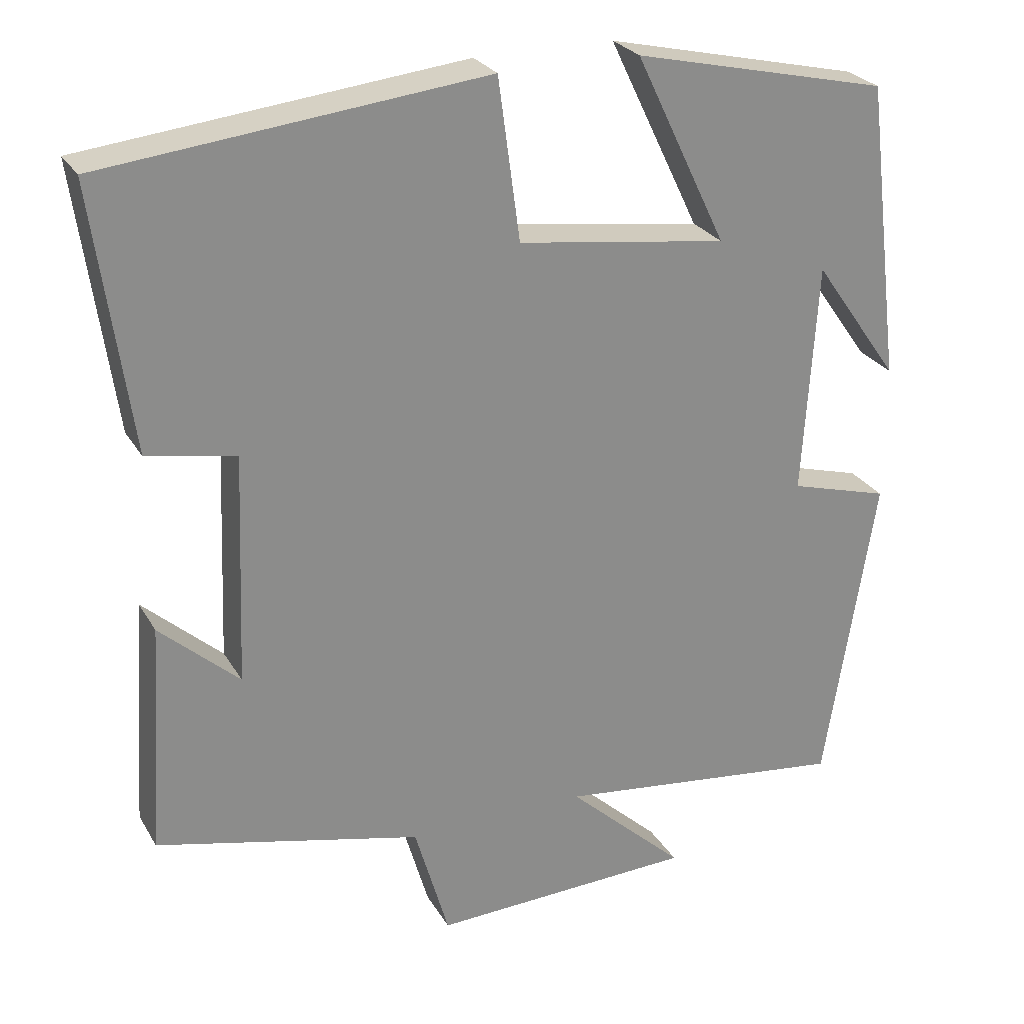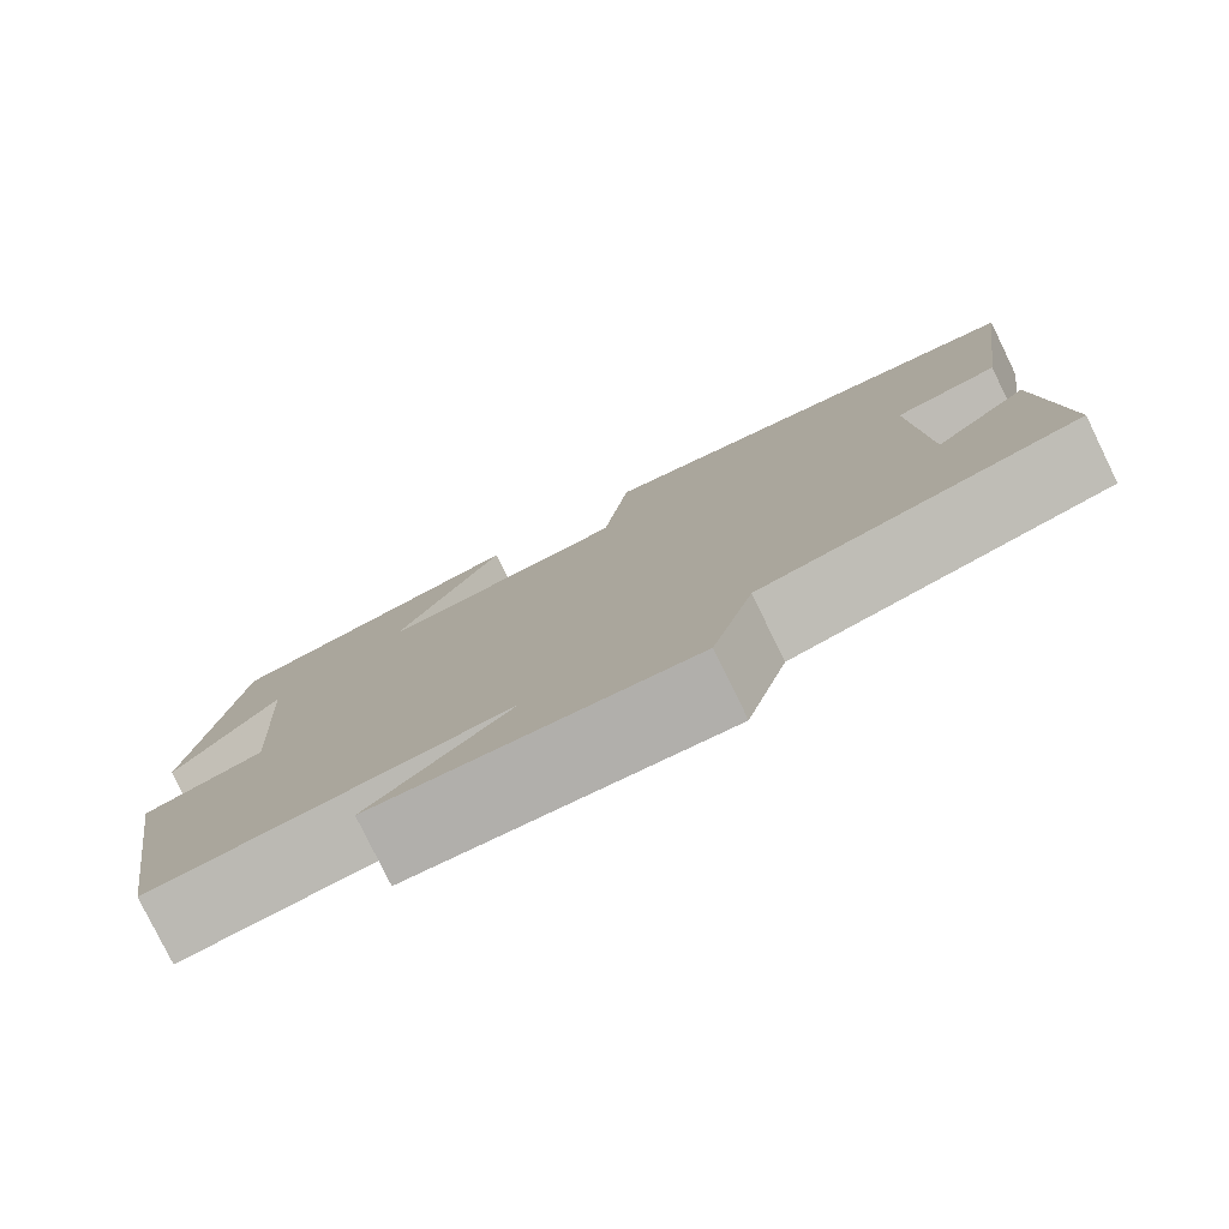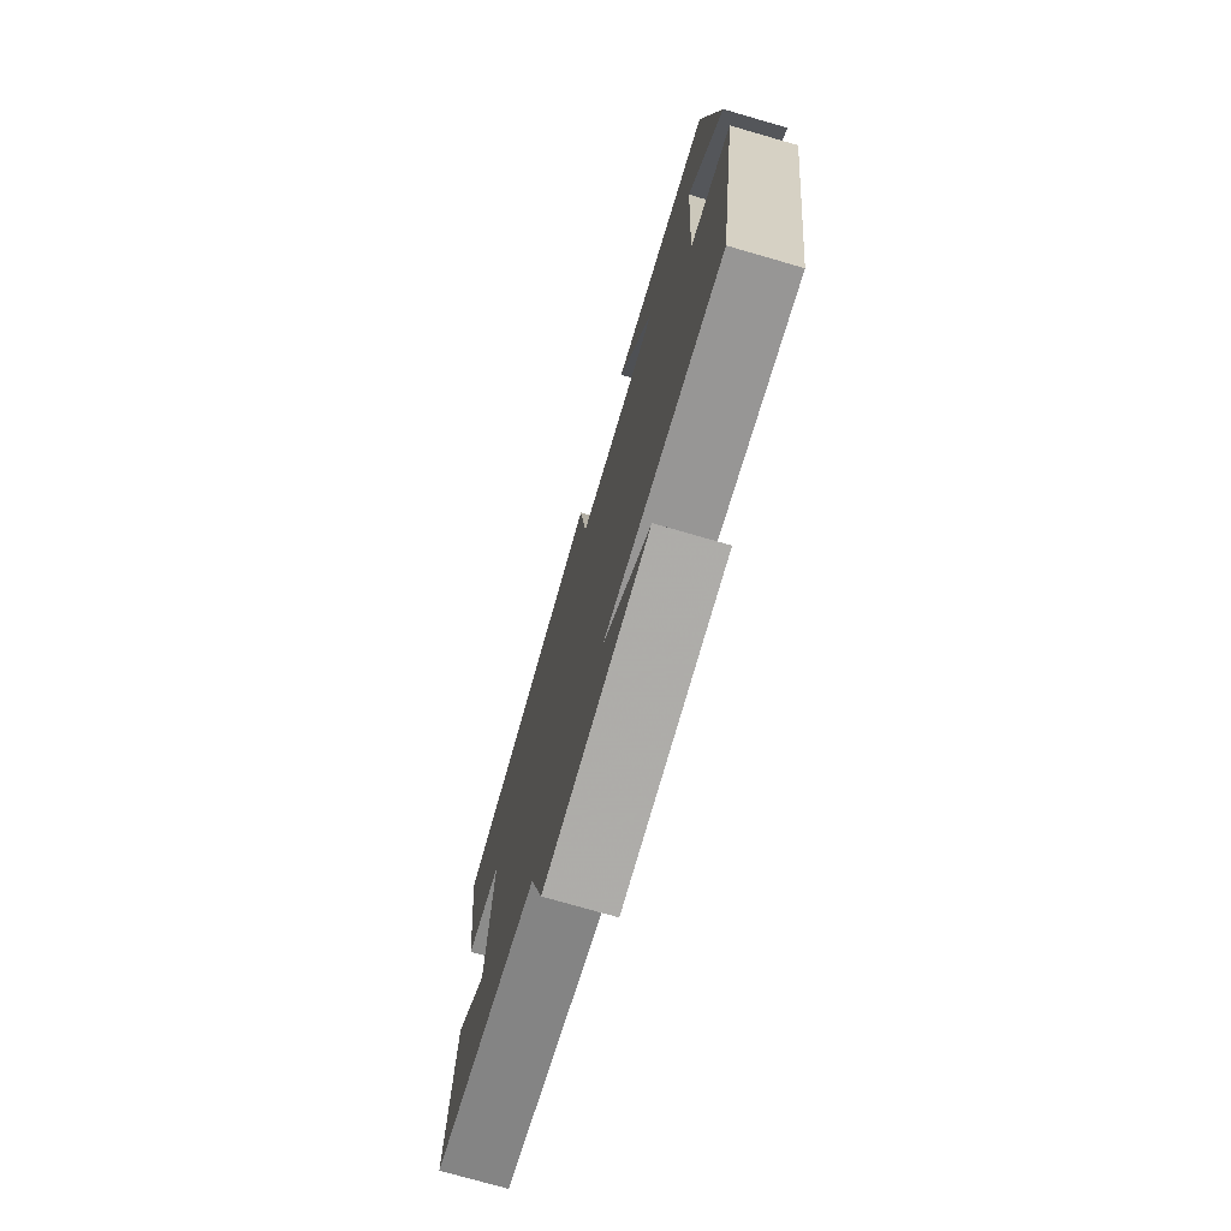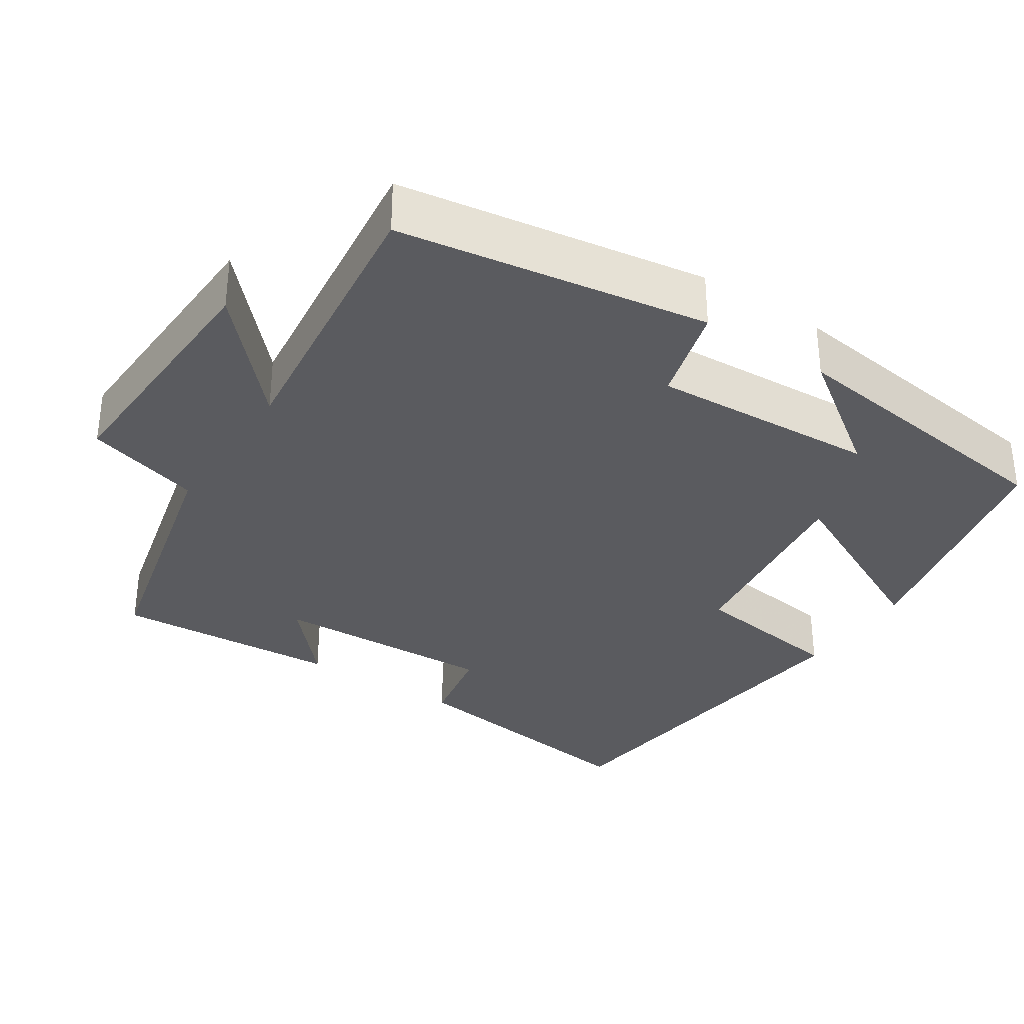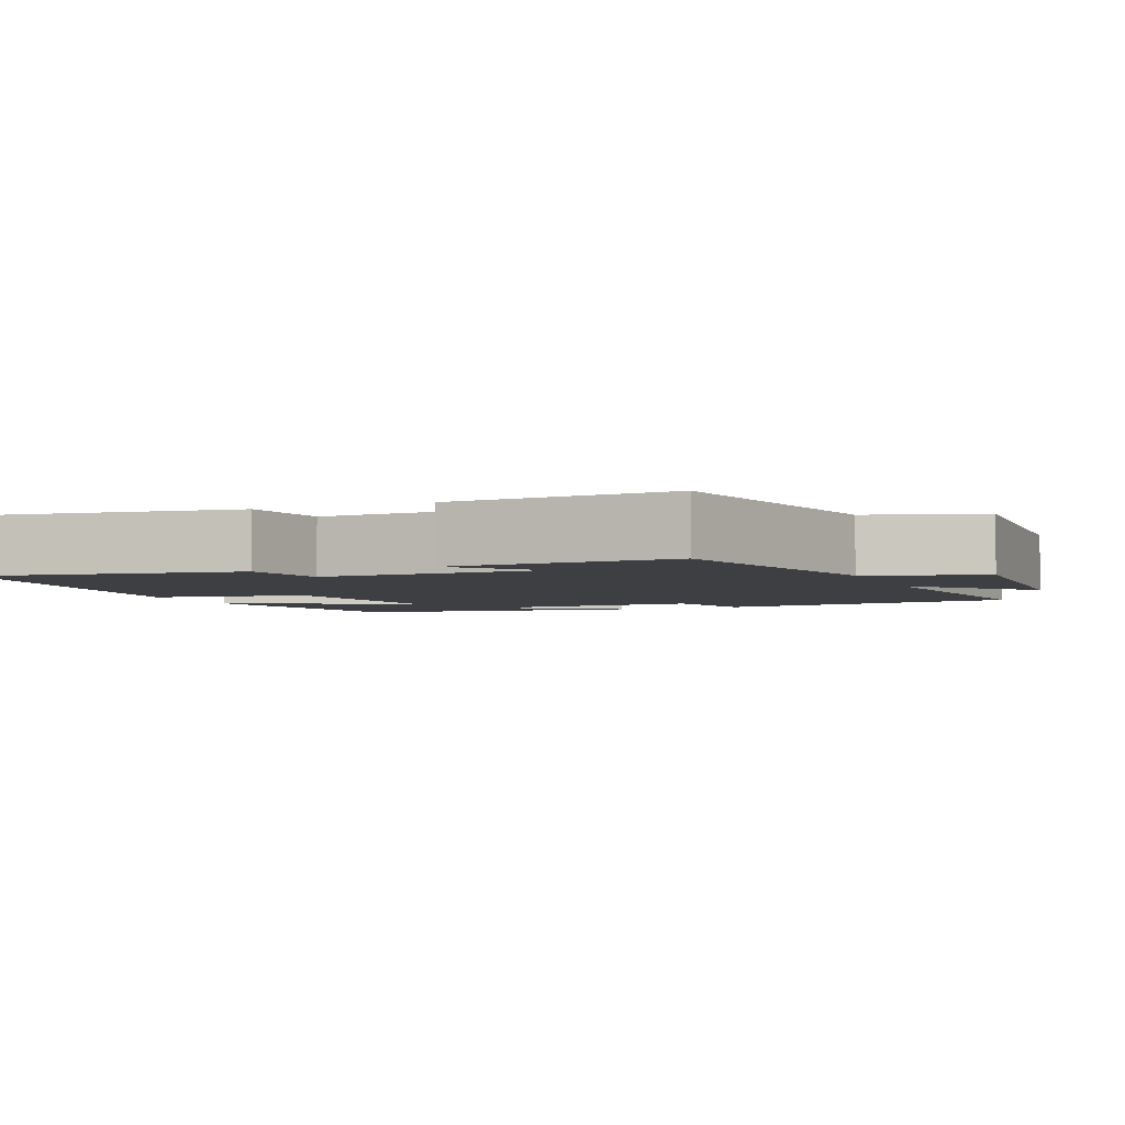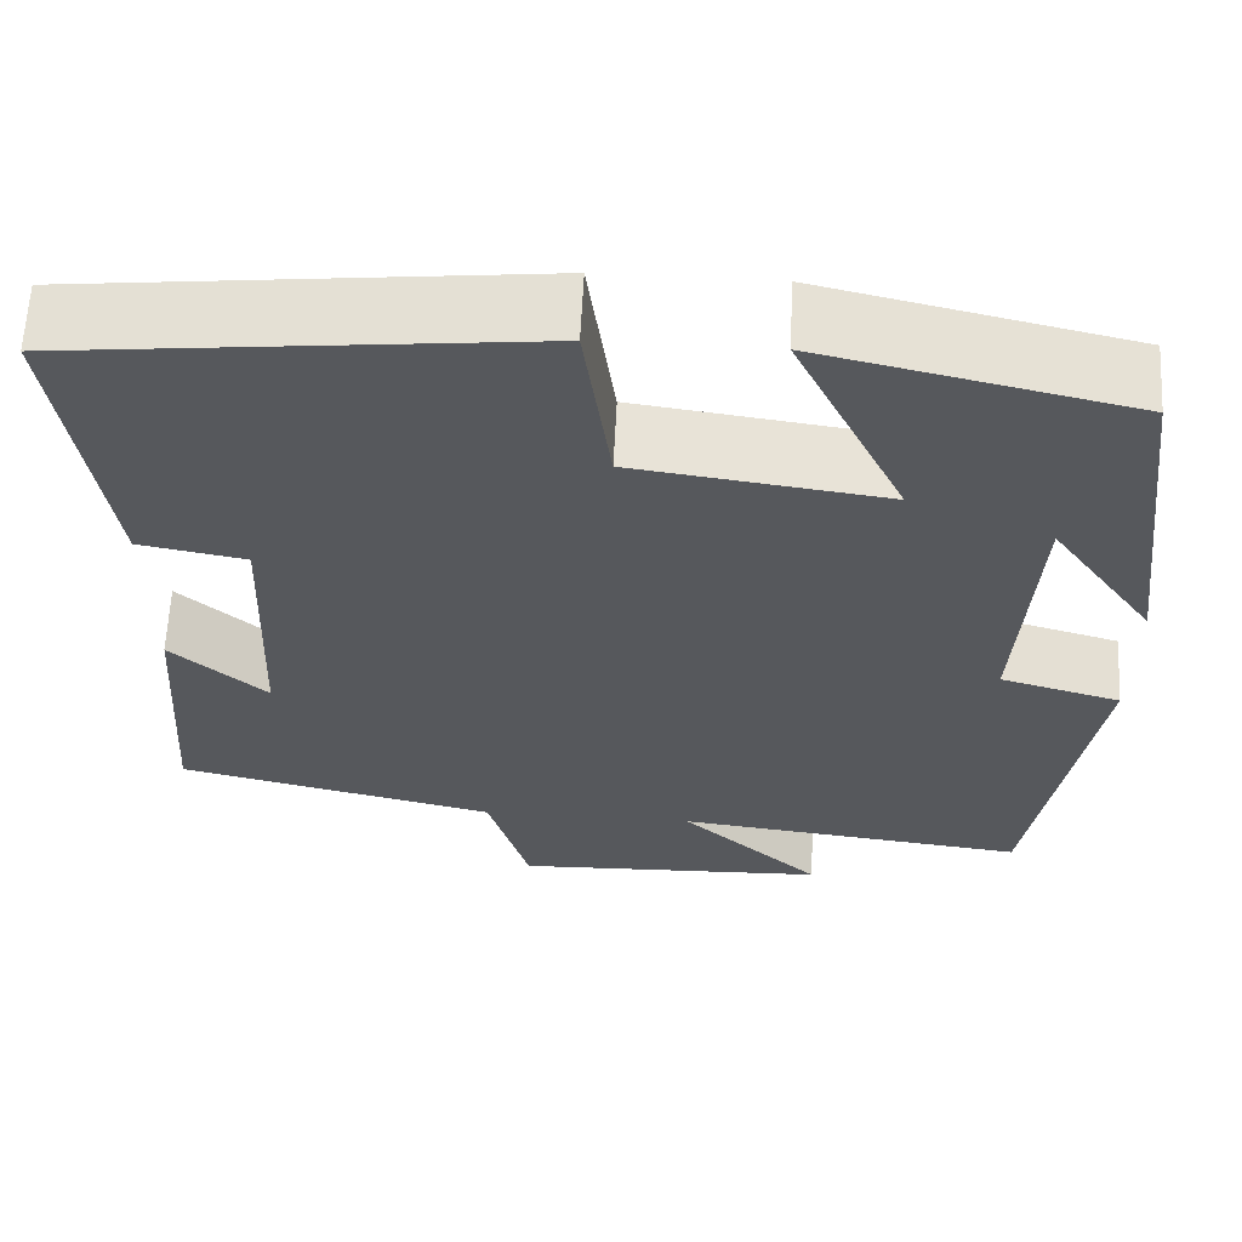
<metadata>
{"format":"obj","ext":"obj","renderer":"f3d","projection":"perspective","resolution":1024,"background":"white","views":[{"elev":26.3,"azim":155.7,"up":"+Z"},{"elev":-79.4,"azim":26.0,"up":"+Z"},{"elev":-75.0,"azim":-106.1,"up":"+Z"},{"elev":-33.2,"azim":-123.6,"up":"+Y"},{"elev":-3.8,"azim":111.8,"up":"+Y"},{"elev":62.2,"azim":-177.2,"up":"+Z"}]}
</metadata>
<code>
v -0.435 0.07 -0.547
v -0.5 0.07 -0.14
v -0.371 0.07 -0.103
v -0.389 0.07 0.195
v -0.5 0.07 0.038
v -0.452 0.07 0.424
v -0.123 0.07 0.5
v -0.241 0.07 0.255
v 0.029 0.07 0.293
v 0.057 0.07 0.5
v 0.547 0.07 0.447
v 0.5 0.07 0.107
v 0.386 0.07 0.085
v 0.398 0.07 -0.211
v 0.5 0.07 -0.119
v 0.52 0.07 -0.417
v 0.177 0.07 -0.5
v 0.133 0.07 -0.653
v -0.207 0.07 -0.641
v -0.055 0.07 -0.5
v -0.435 0 -0.547
v -0.5 0 -0.14
v -0.371 0 -0.103
v -0.389 0 0.195
v -0.5 0 0.038
v -0.452 0 0.424
v -0.123 0 0.5
v -0.241 0 0.255
v 0.029 0 0.293
v 0.057 0 0.5
v 0.547 0 0.447
v 0.5 0 0.107
v 0.386 0 0.085
v 0.398 0 -0.211
v 0.5 0 -0.119
v 0.52 0 -0.417
v 0.177 0 -0.5
v 0.133 0 -0.653
v -0.207 0 -0.641
v -0.055 0 -0.5
f 17 18 19 20
f 16 17 20
f 1 2 3
f 20 1 3
f 16 20 3
f 14 15 16
f 14 16 3 4
f 13 14 4
f 11 12 13
f 10 11 13
f 9 10 13
f 8 9 13 4
f 7 8 4
f 6 7 4
f 4 5 6
f 40 39 38 37
f 40 37 36
f 23 22 21
f 23 21 40
f 23 40 36
f 36 35 34
f 24 23 36 34
f 24 34 33
f 33 32 31
f 33 31 30
f 33 30 29
f 24 33 29 28
f 24 28 27
f 24 27 26
f 26 25 24
f 1 21 22 2
f 2 22 23 3
f 3 23 24 4
f 4 24 25 5
f 5 25 26 6
f 6 26 27 7
f 7 27 28 8
f 8 28 29 9
f 9 29 30 10
f 10 30 31 11
f 11 31 32 12
f 12 32 33 13
f 13 33 34 14
f 14 34 35 15
f 15 35 36 16
f 16 36 37 17
f 17 37 38 18
f 18 38 39 19
f 19 39 40 20
f 20 40 21 1

</code>
